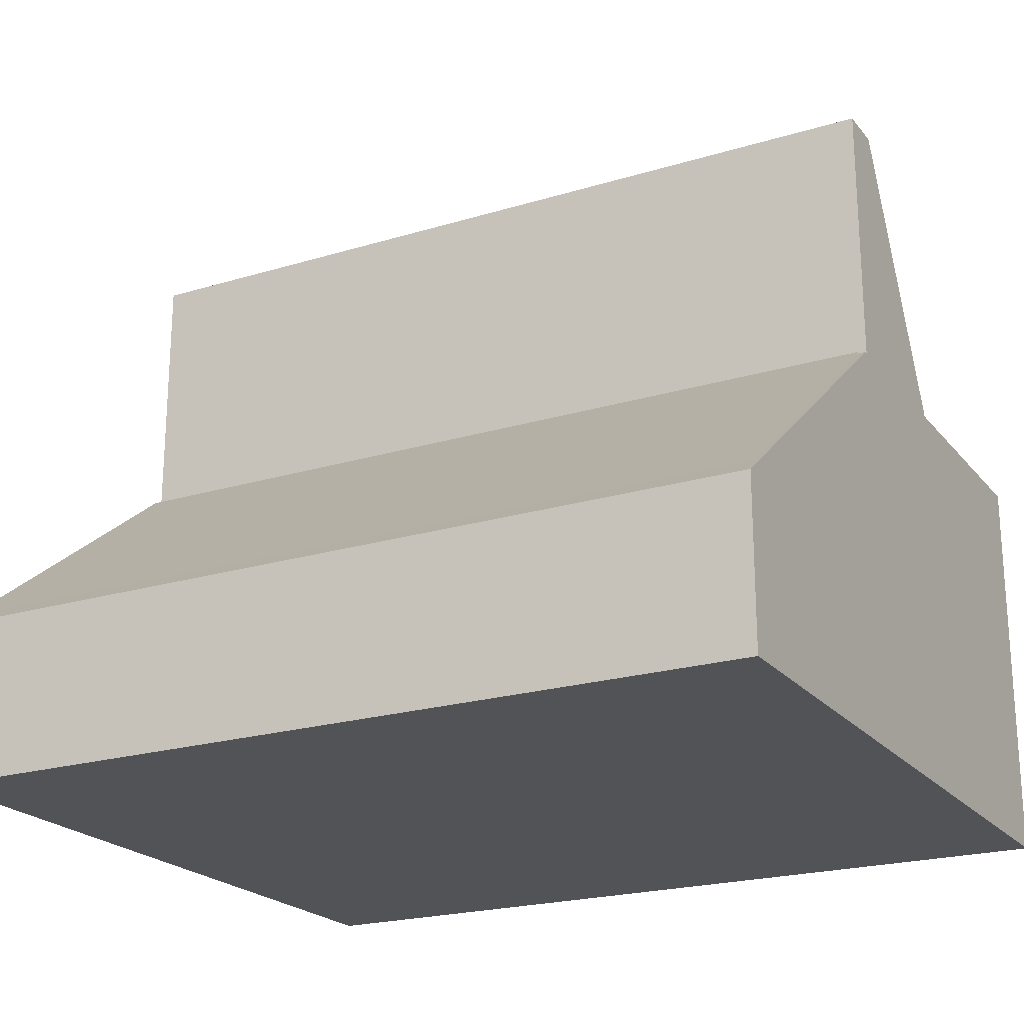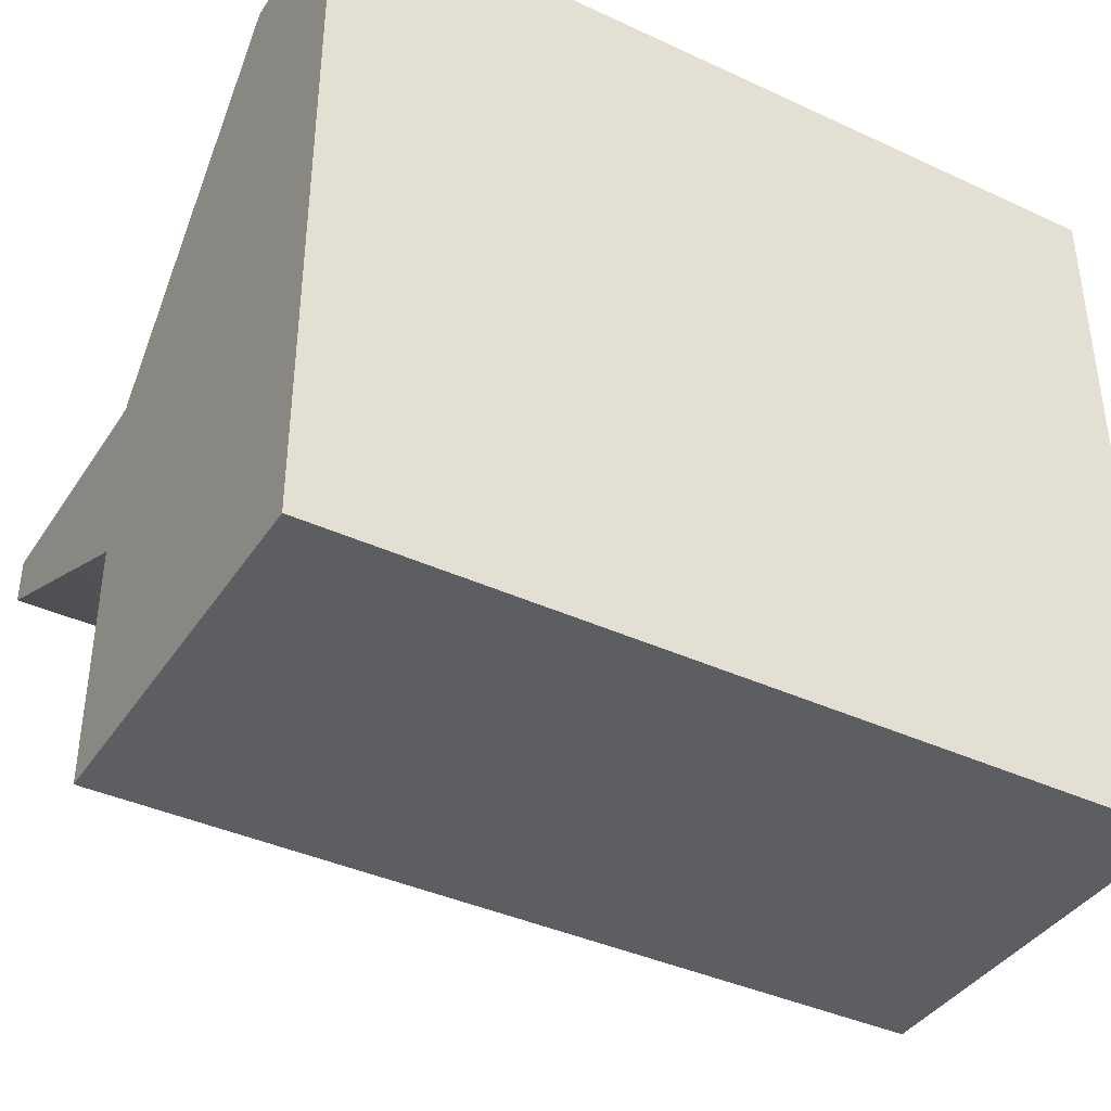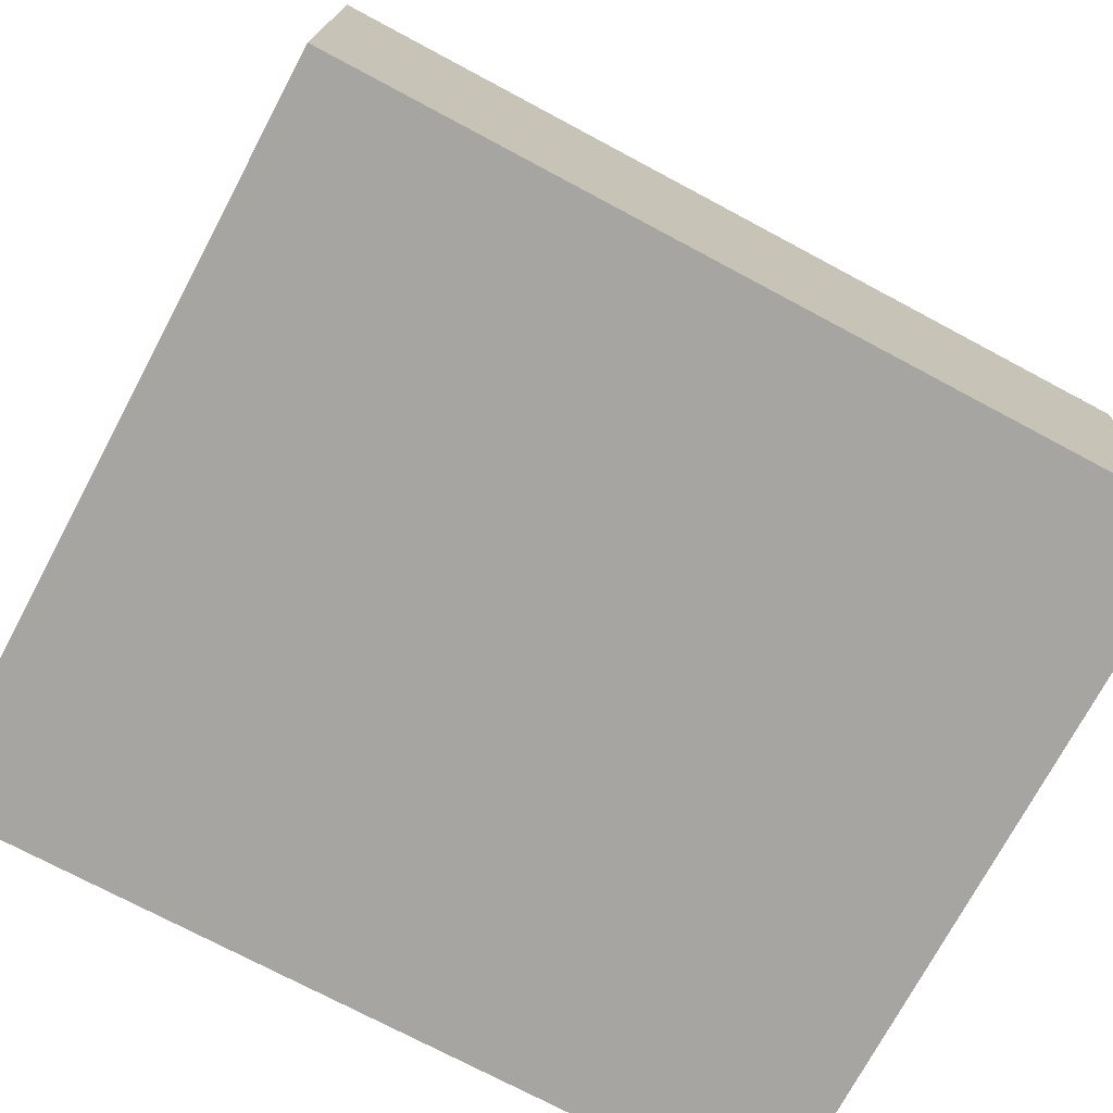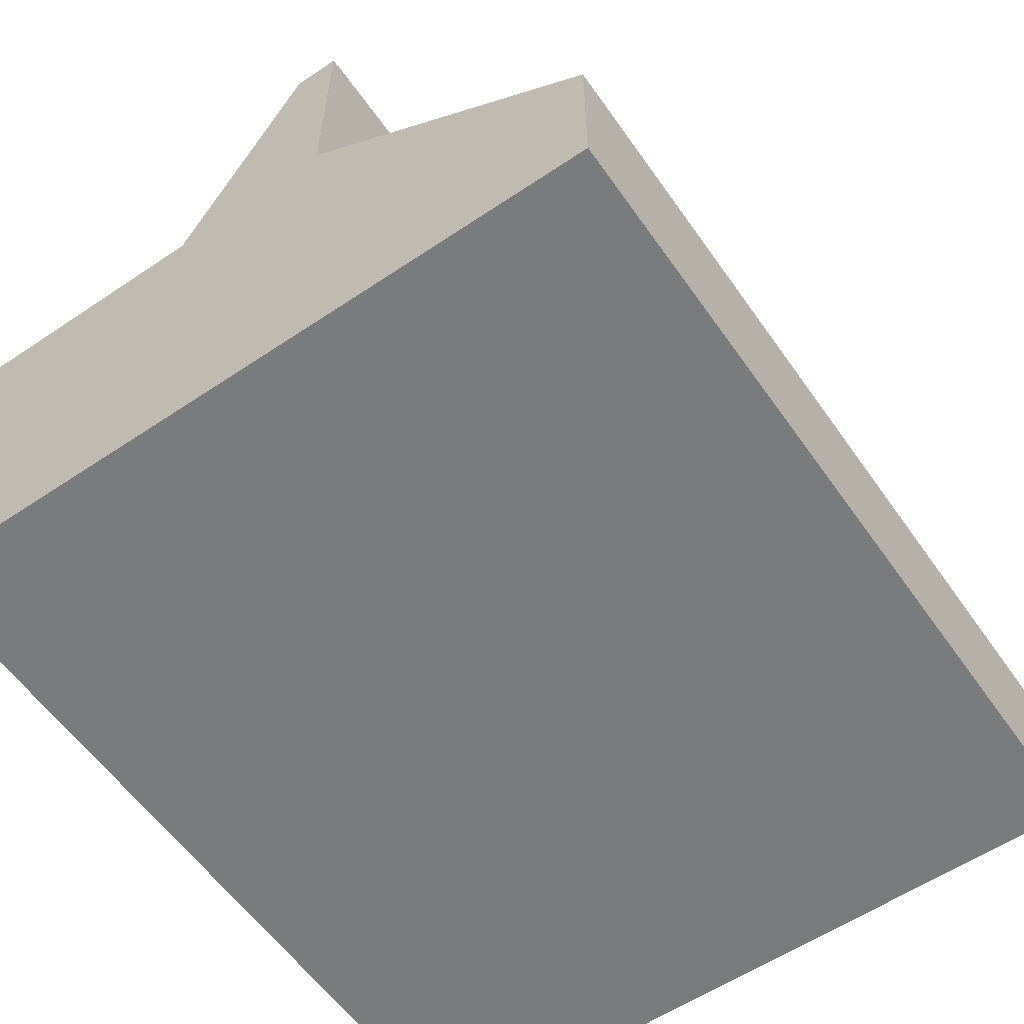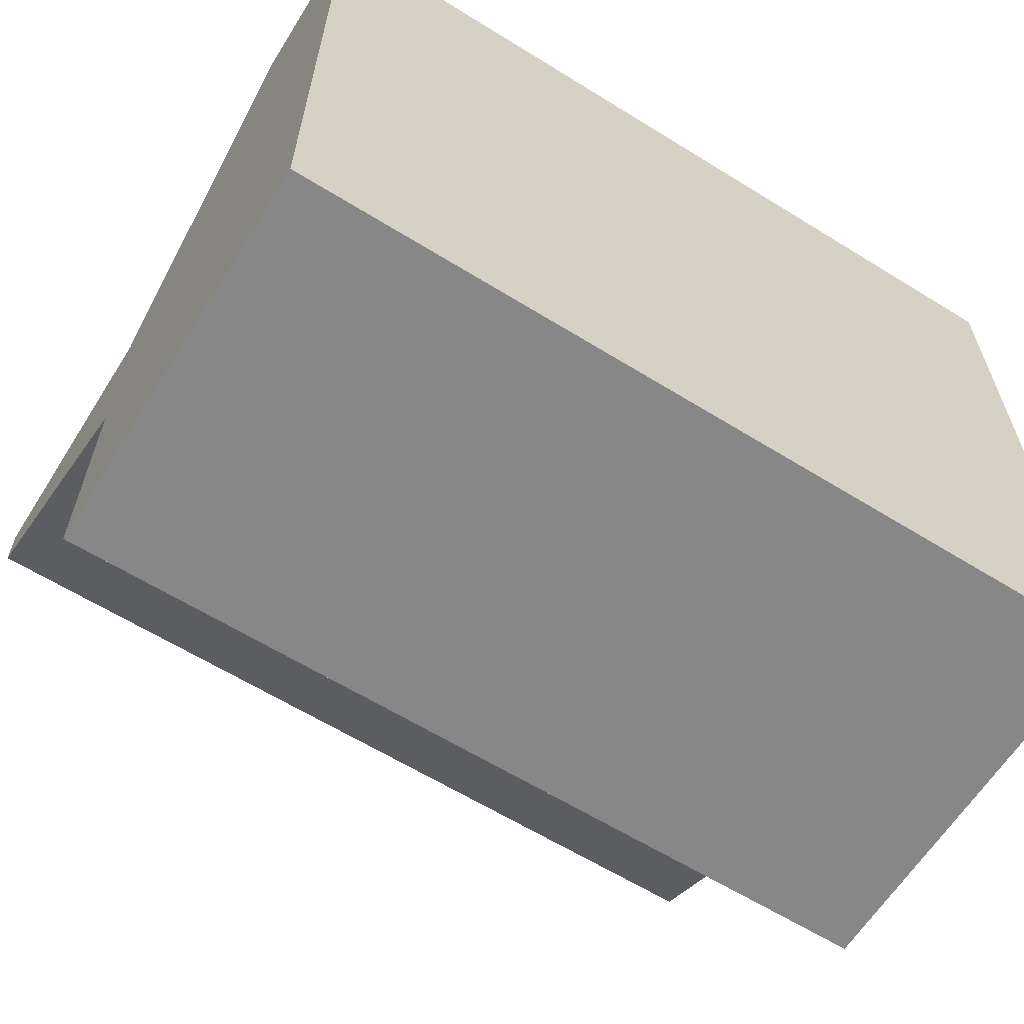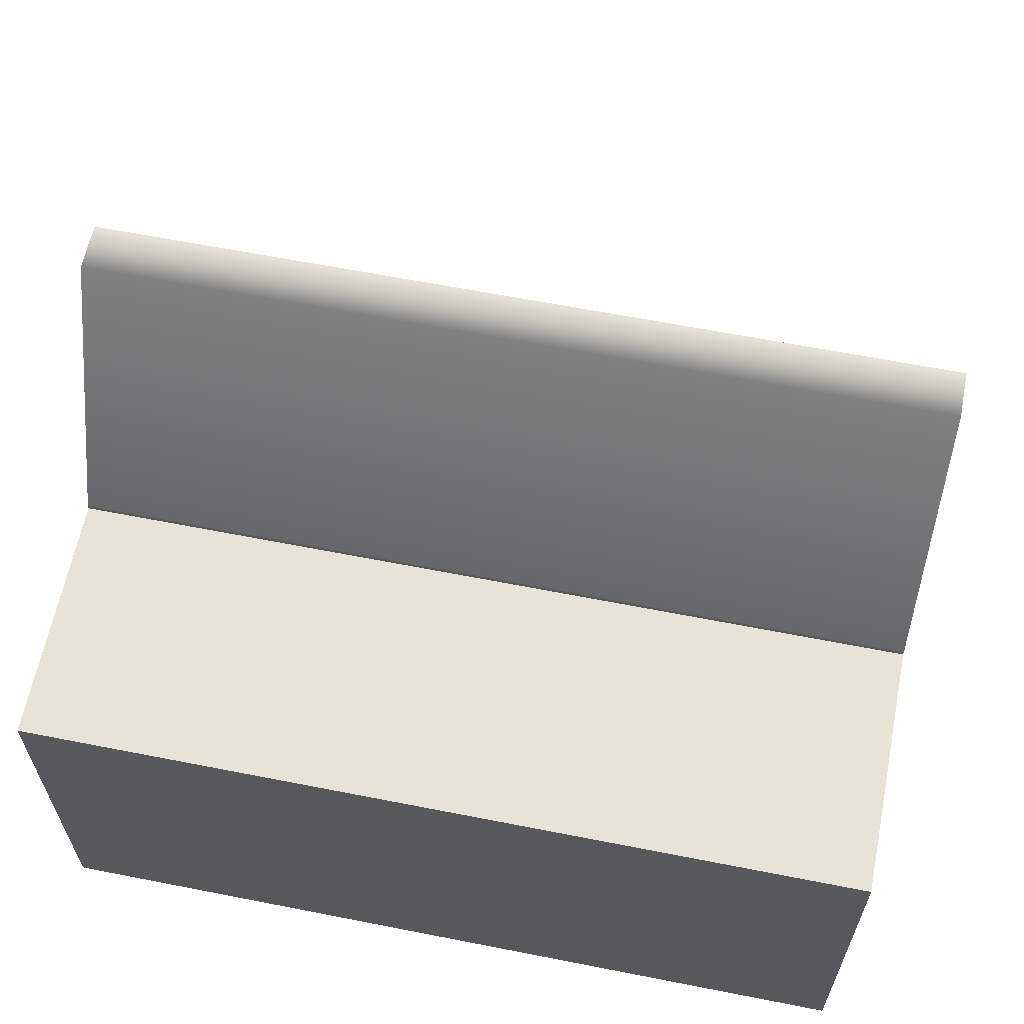
<metadata>
{"format":"obj","ext":"obj","renderer":"f3d","projection":"perspective","resolution":1024,"background":"white","views":[{"elev":-21.7,"azim":-151.9,"up":"+Z"},{"elev":-39.3,"azim":150.0,"up":"+Y"},{"elev":-73.7,"azim":-28.1,"up":"+Z"},{"elev":-58.3,"azim":124.8,"up":"+Z"},{"elev":-62.5,"azim":147.9,"up":"+Y"},{"elev":62.2,"azim":11.3,"up":"+Z"}]}
</metadata>
<code>
g default
v -0.4846 3.79 1.827
v 4.409 3.79 1.827
v -0.4885 5.485 0.5198
v 4.405 5.485 0.5198
g polySurface3 polySurface1
f 1 2 4 3
g default
v -0.5 3.718 3.348
v 4.405 3.718 3.348
v -0.5 3.718 1.975
v 4.405 3.718 1.975
g polySurface1 polySurface5 polySurface4
f 5 6 8 7
g default
v -0.5 2.7 1.881
v 4.43 2.7 1.881
v -0.5 3.7 3.398
v 4.43 3.7 3.398
v -0.5 3.7 1.778
v 4.43 3.7 1.778
v -0.5 2.7 1.778
v 4.43 2.7 1.778
v -0.5 3.423 3.398
v -0.5 3.423 1.778
v 4.43 3.423 1.778
v 4.43 3.423 3.398
v -0.5 1.227 1.853
v 4.431 1.227 1.853
v -0.5 5.541 0.4557
v 4.431 5.541 0.4557
v -0.5 5.541 -0.5
v 4.431 5.541 -0.5
v -0.5 1.227 -0.5
v 4.431 1.227 -0.5
v 4.431 3.718 1.853
v -0.5 3.718 1.853
v -0.5 3.718 -0.5
v 4.431 3.718 -0.5
v 4.431 3.718 1.853
v -0.5 3.718 1.853
v 4.431 5.541 0.4557
v -0.5 5.541 0.4557
g polySurface1 polySurface4 polySurface6
f 9 10 20 17
f 11 12 14 13
f 18 19 16 15
f 15 16 10 9
f 10 16 19 20
f 15 9 17 18
f 18 17 11 13
f 13 14 19 18
f 20 19 14 12
f 17 20 12 11
f 21 22 33 34
f 36 35 26 25
f 31 32 28 27
f 27 28 22 21
f 22 28 32 33
f 27 21 34 31
f 30 29 24 23
f 31 34 36 25
f 25 26 32 31
f 33 32 26 35

</code>
